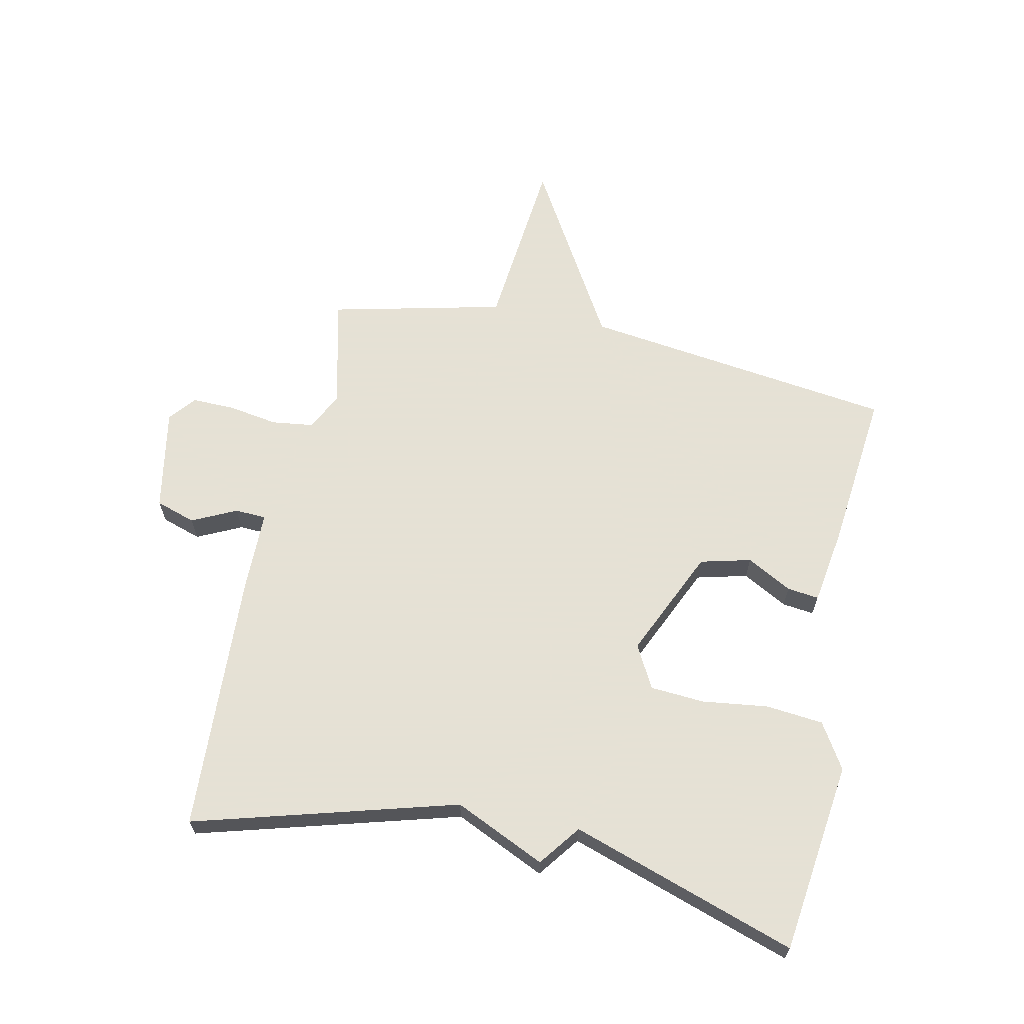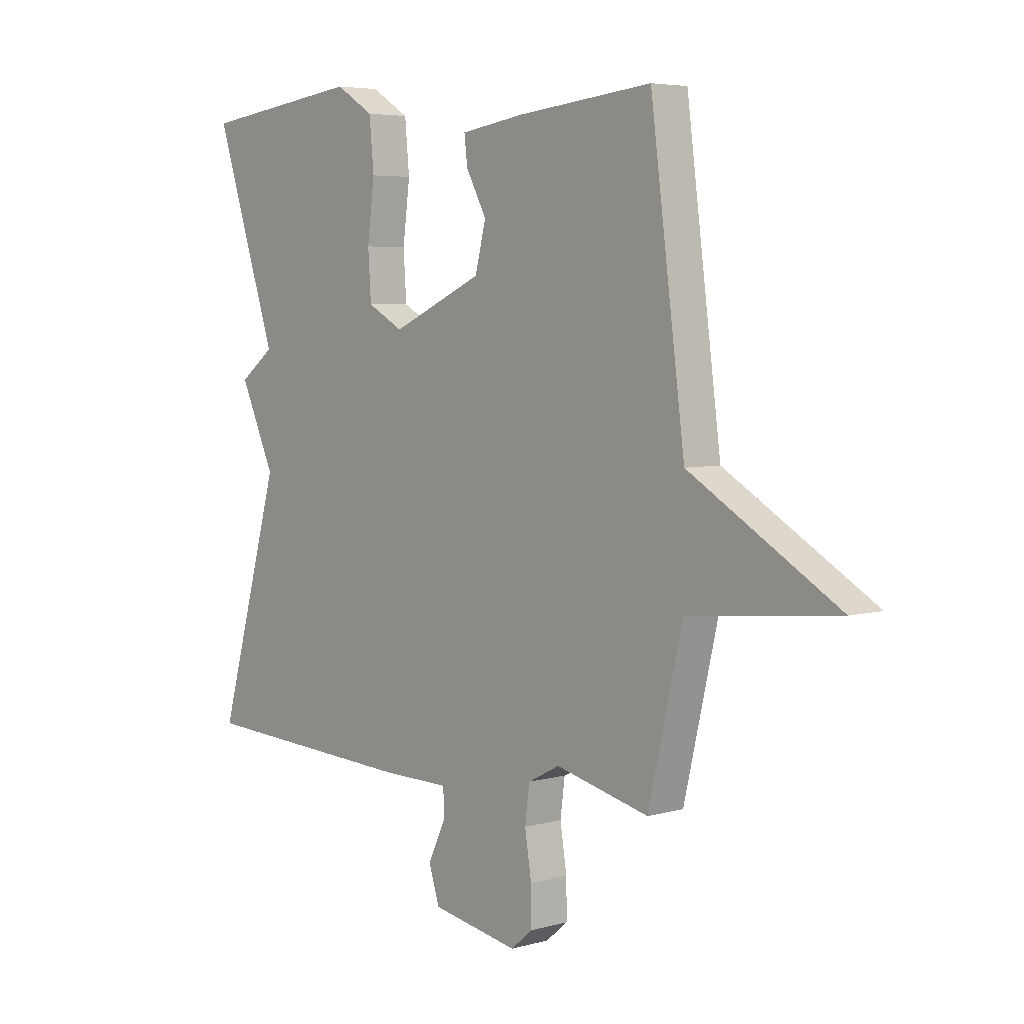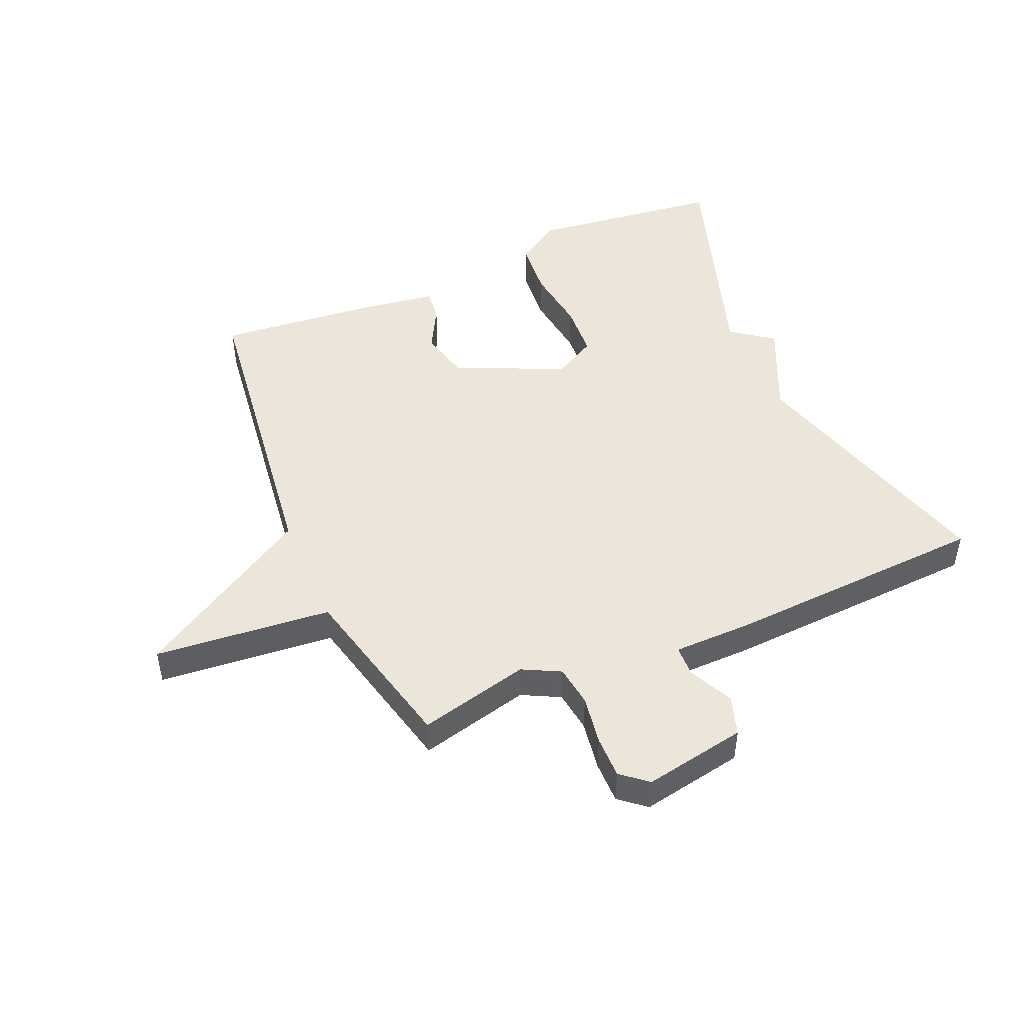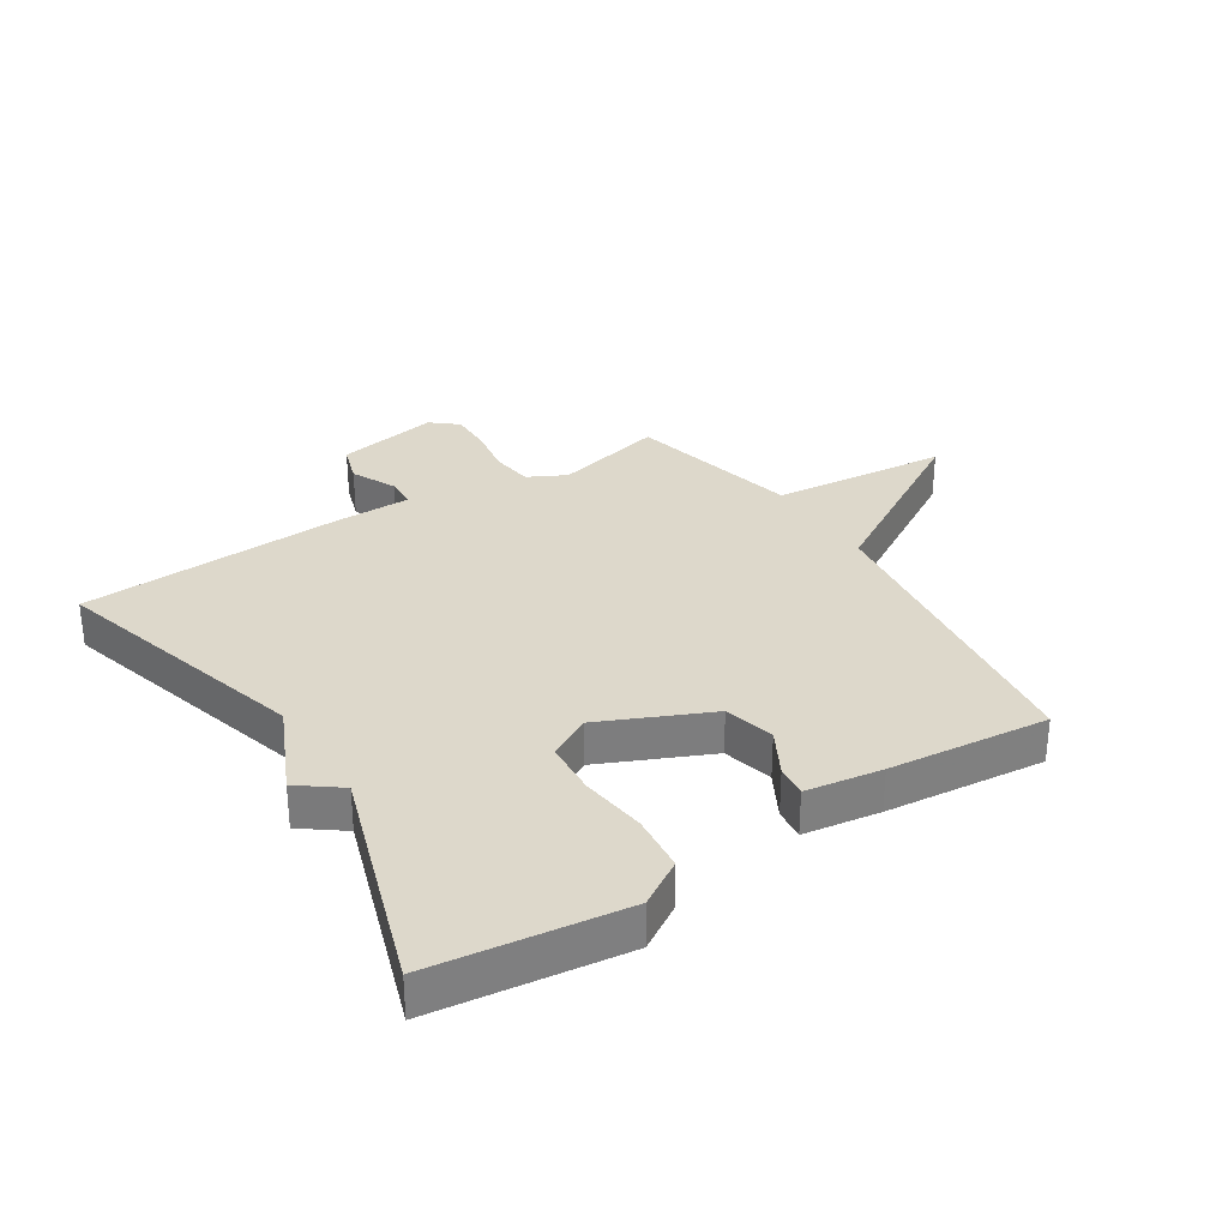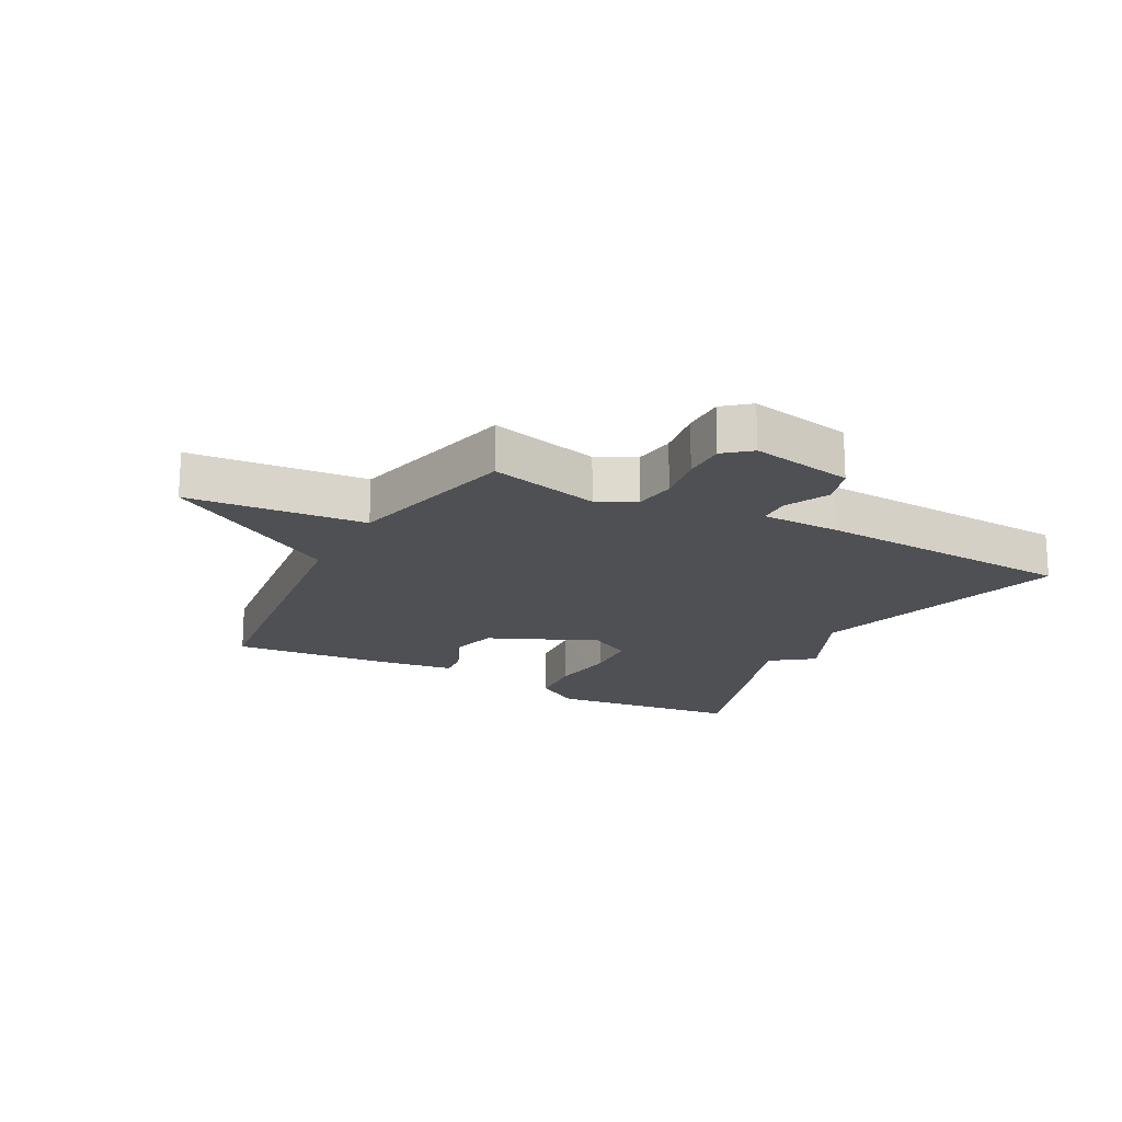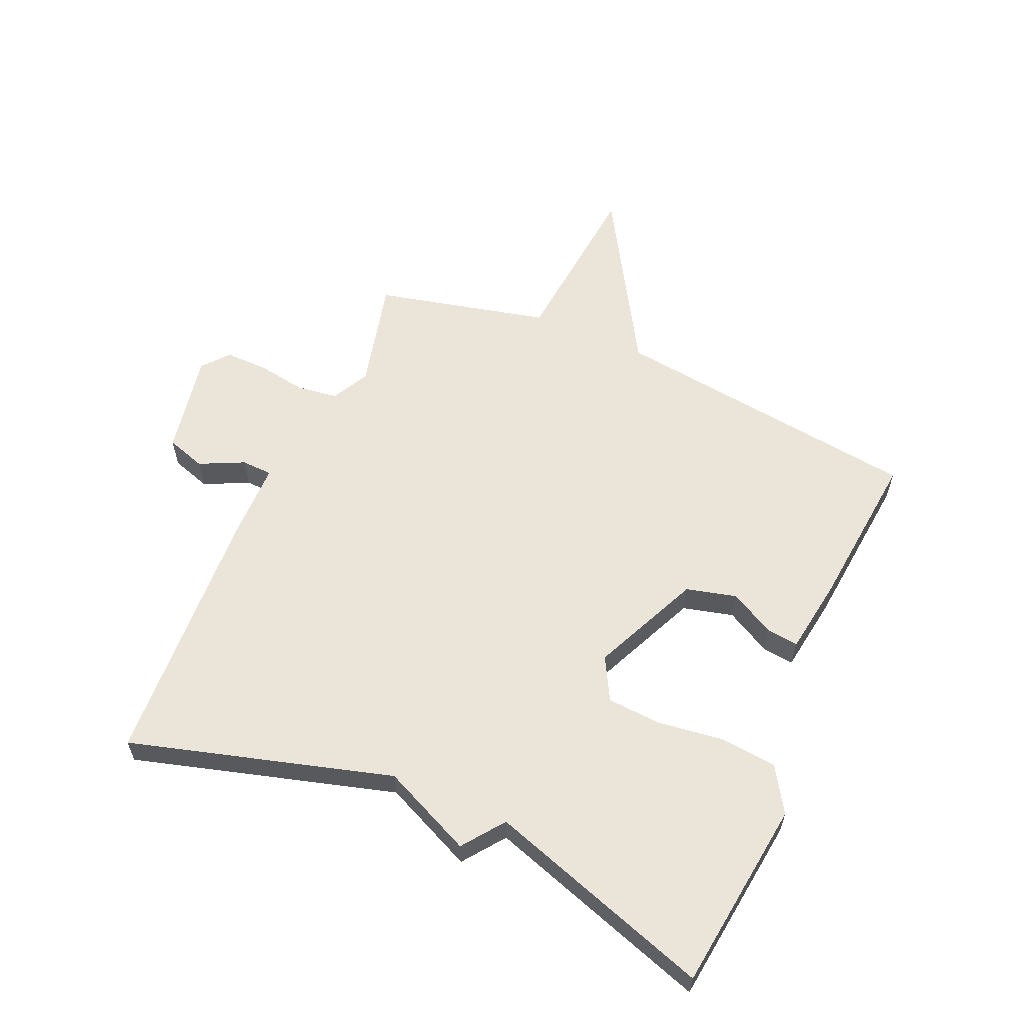
<metadata>
{"format":"obj","ext":"obj","renderer":"f3d","projection":"perspective","resolution":1024,"background":"white","views":[{"elev":64.9,"azim":-77.9,"up":"+Y"},{"elev":4.9,"azim":48.5,"up":"+Z"},{"elev":47.9,"azim":156.5,"up":"+Y"},{"elev":31.3,"azim":-32.6,"up":"+Y"},{"elev":-18.5,"azim":151.6,"up":"+Y"},{"elev":59.5,"azim":-66.5,"up":"+Y"}]}
</metadata>
<code>
v 0.5 0.07 0.5
v 0.567 0.07 -0.015
v 0.857 0.07 -0.187
v 0.567 0.07 -0.215
v 0.5 0.07 -0.5
v 0.318 0.07 -0.456
v 0.256 0.07 -0.488
v 0.247 0.07 -0.556
v 0.26 0.07 -0.637
v 0.261 0.07 -0.707
v 0.218 0.07 -0.743
v 0.049 0.07 -0.712
v 0.028 0.07 -0.647
v 0.063 0.07 -0.574
v 0.061 0.07 -0.523
v -0.069 0.07 -0.522
v -0.5 0.07 -0.5
v -0.378 0.07 -0.07
v -0.446 0.07 0.079
v -0.378 0.07 0.13
v -0.5 0.07 0.5
v -0.185 0.07 0.54
v -0.111 0.07 0.494
v -0.102 0.07 0.4
v -0.116 0.07 0.292
v -0.11 0.07 0.203
v -0.04 0.07 0.165
v 0.138 0.07 0.245
v 0.159 0.07 0.328
v 0.119 0.07 0.402
v 0.113 0.07 0.454
v 0.238 0.07 0.473
v 0.5 0 0.5
v 0.567 0 -0.015
v 0.857 0 -0.187
v 0.567 0 -0.215
v 0.5 0 -0.5
v 0.318 0 -0.456
v 0.256 0 -0.488
v 0.247 0 -0.556
v 0.26 0 -0.637
v 0.261 0 -0.707
v 0.218 0 -0.743
v 0.049 0 -0.712
v 0.028 0 -0.647
v 0.063 0 -0.574
v 0.061 0 -0.523
v -0.069 0 -0.522
v -0.5 0 -0.5
v -0.378 0 -0.07
v -0.446 0 0.079
v -0.378 0 0.13
v -0.5 0 0.5
v -0.185 0 0.54
v -0.111 0 0.494
v -0.102 0 0.4
v -0.116 0 0.292
v -0.11 0 0.203
v -0.04 0 0.165
v 0.138 0 0.245
v 0.159 0 0.328
v 0.119 0 0.402
v 0.113 0 0.454
v 0.238 0 0.473
f 32 1 2
f 31 32 2
f 30 31 2
f 29 30 2
f 28 29 2
f 27 28 2
f 23 24 25
f 22 23 25
f 21 22 25
f 20 21 25
f 20 25 26
f 19 20 26
f 18 19 26
f 18 26 27
f 17 18 27
f 16 17 27
f 15 16 27
f 12 13 14
f 11 12 14
f 10 11 14
f 9 10 14
f 8 9 14
f 7 8 14 15
f 15 27 2
f 7 15 2
f 6 7 2
f 2 3 4
f 2 4 5 6
f 34 33 64
f 34 64 63
f 34 63 62
f 34 62 61
f 34 61 60
f 34 60 59
f 57 56 55
f 57 55 54
f 57 54 53
f 57 53 52
f 58 57 52
f 58 52 51
f 58 51 50
f 59 58 50
f 59 50 49
f 59 49 48
f 59 48 47
f 46 45 44
f 46 44 43
f 46 43 42
f 46 42 41
f 46 41 40
f 47 46 40 39
f 34 59 47
f 34 47 39
f 34 39 38
f 36 35 34
f 38 37 36 34
f 1 33 34 2
f 2 34 35 3
f 3 35 36 4
f 4 36 37 5
f 5 37 38 6
f 6 38 39 7
f 7 39 40 8
f 8 40 41 9
f 9 41 42 10
f 10 42 43 11
f 11 43 44 12
f 12 44 45 13
f 13 45 46 14
f 14 46 47 15
f 15 47 48 16
f 16 48 49 17
f 17 49 50 18
f 18 50 51 19
f 19 51 52 20
f 20 52 53 21
f 21 53 54 22
f 22 54 55 23
f 23 55 56 24
f 24 56 57 25
f 25 57 58 26
f 26 58 59 27
f 27 59 60 28
f 28 60 61 29
f 29 61 62 30
f 30 62 63 31
f 31 63 64 32
f 32 64 33 1

</code>
